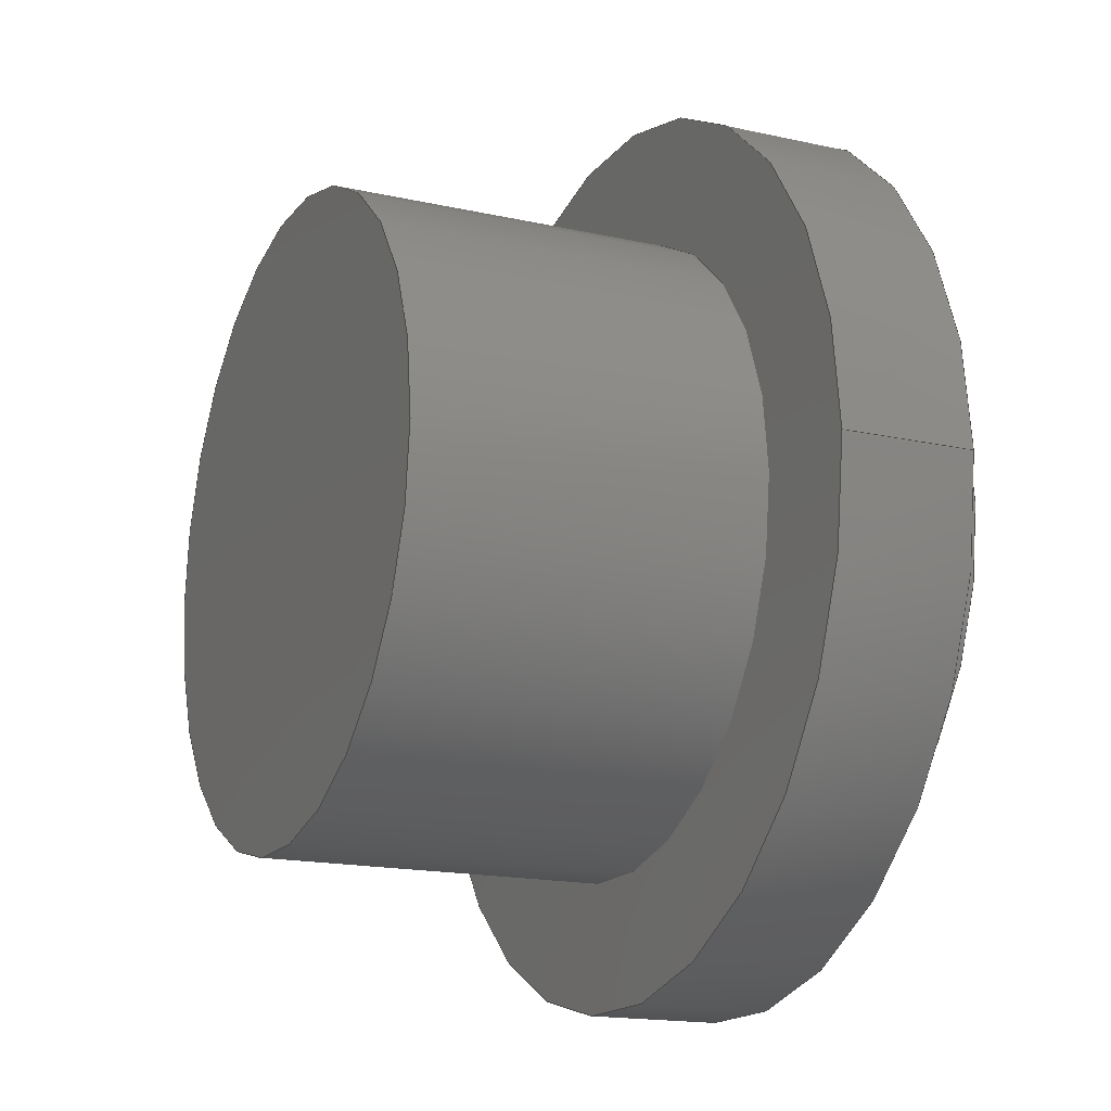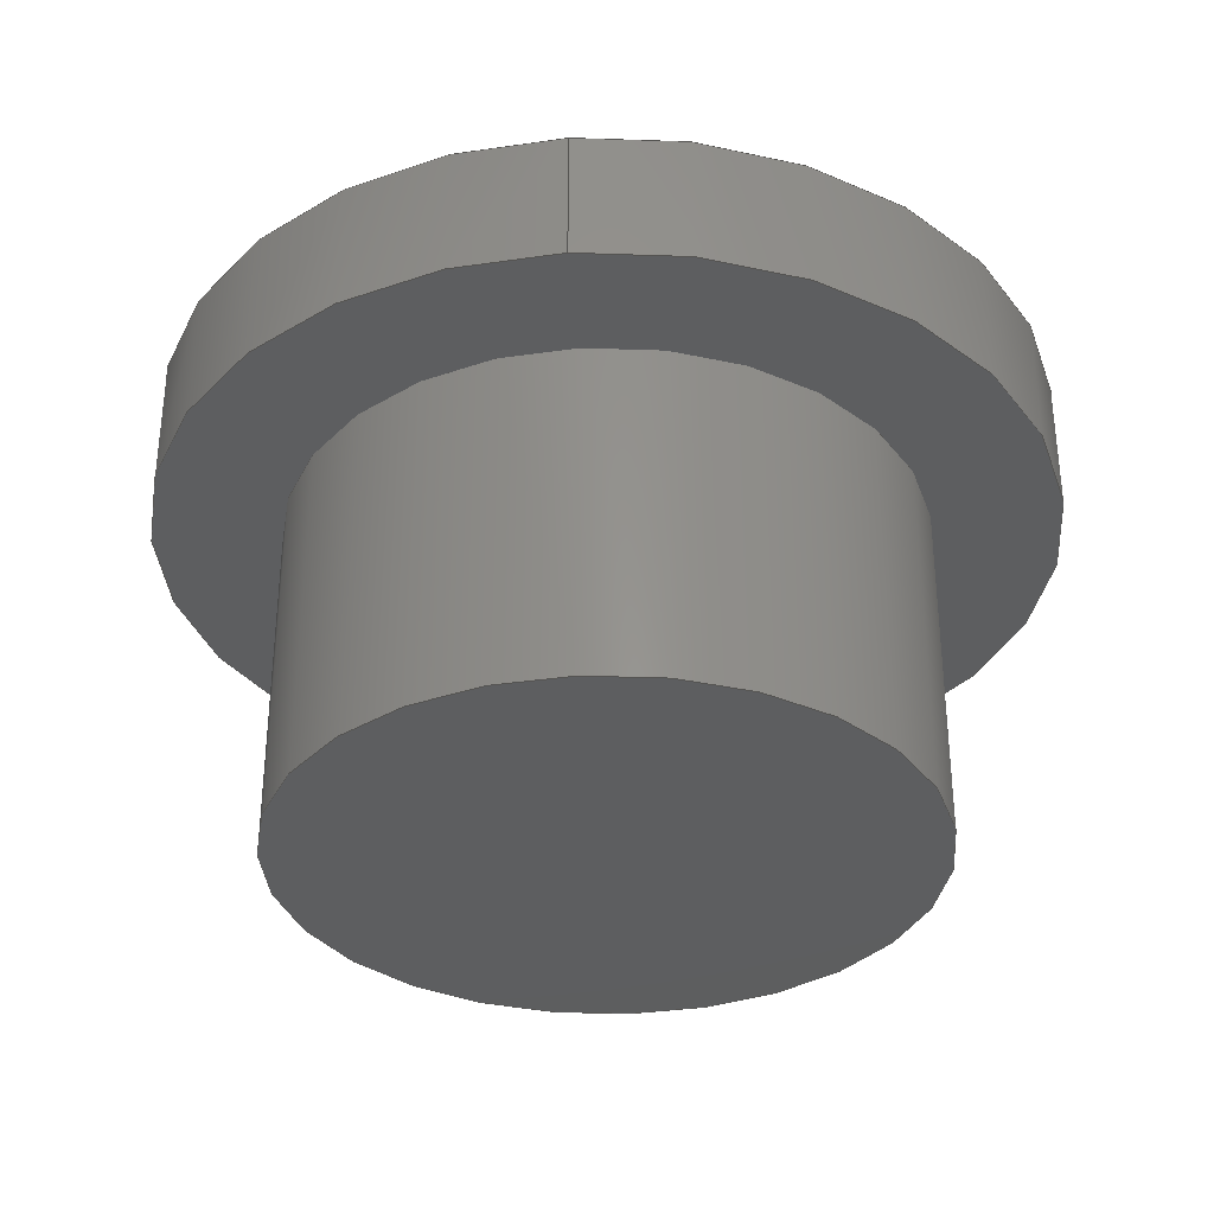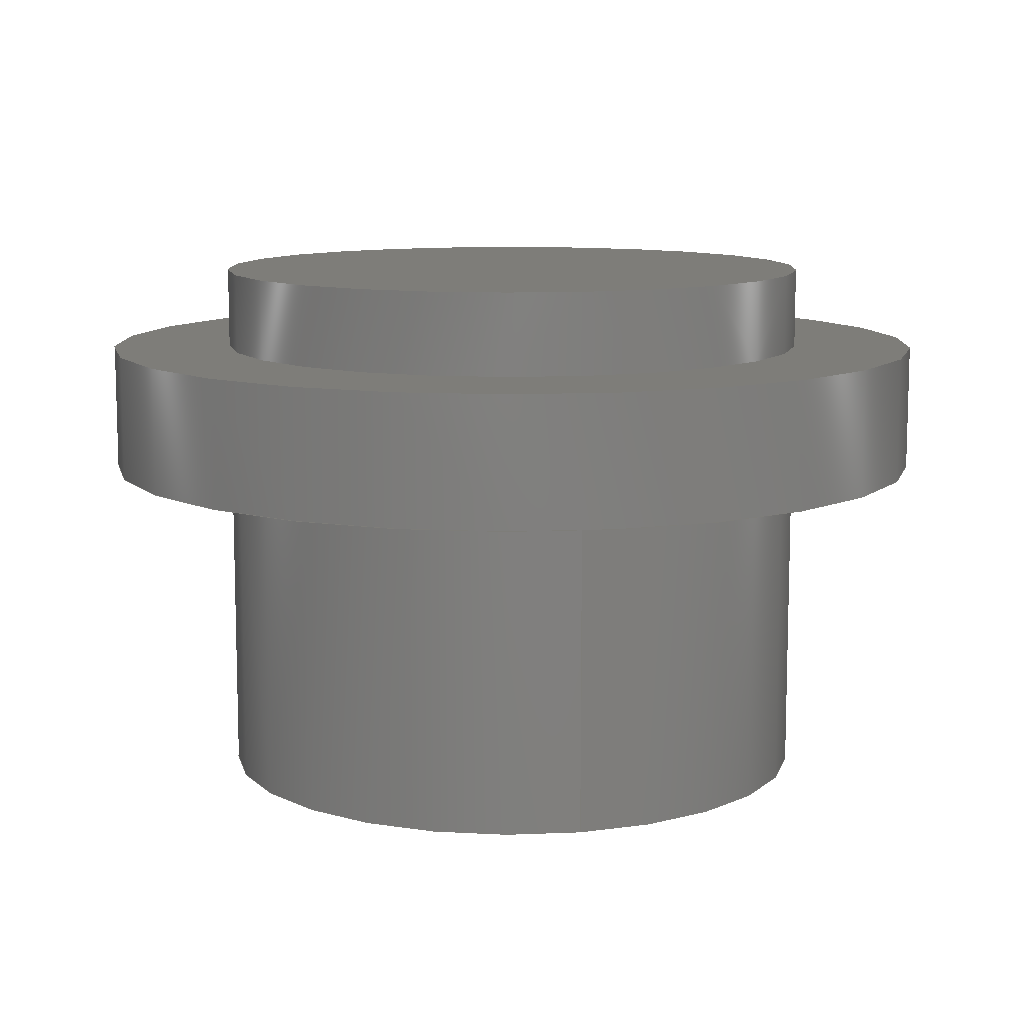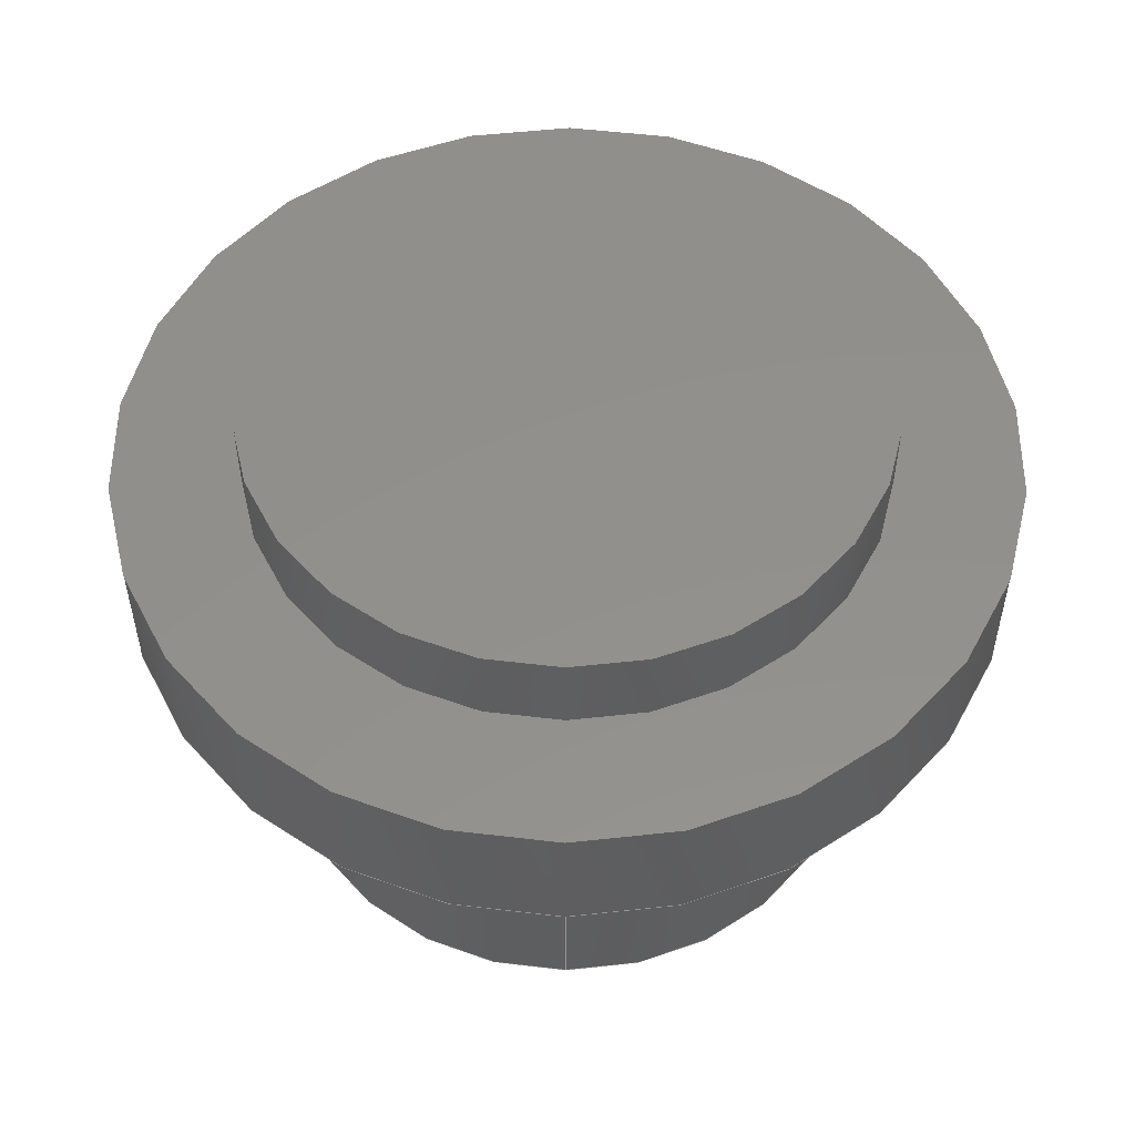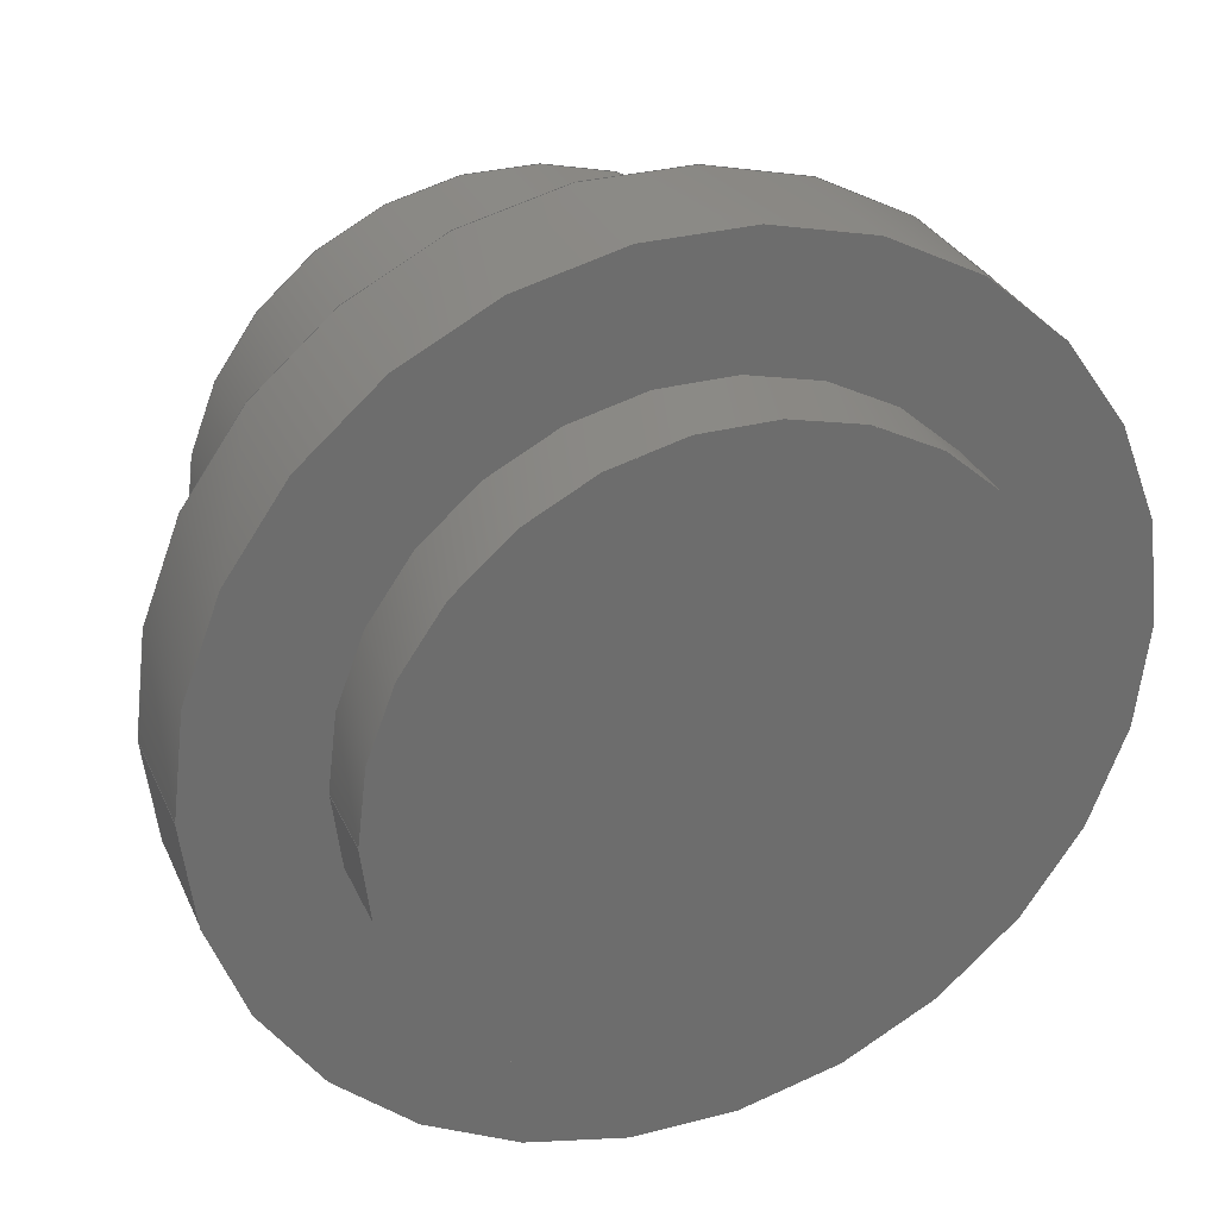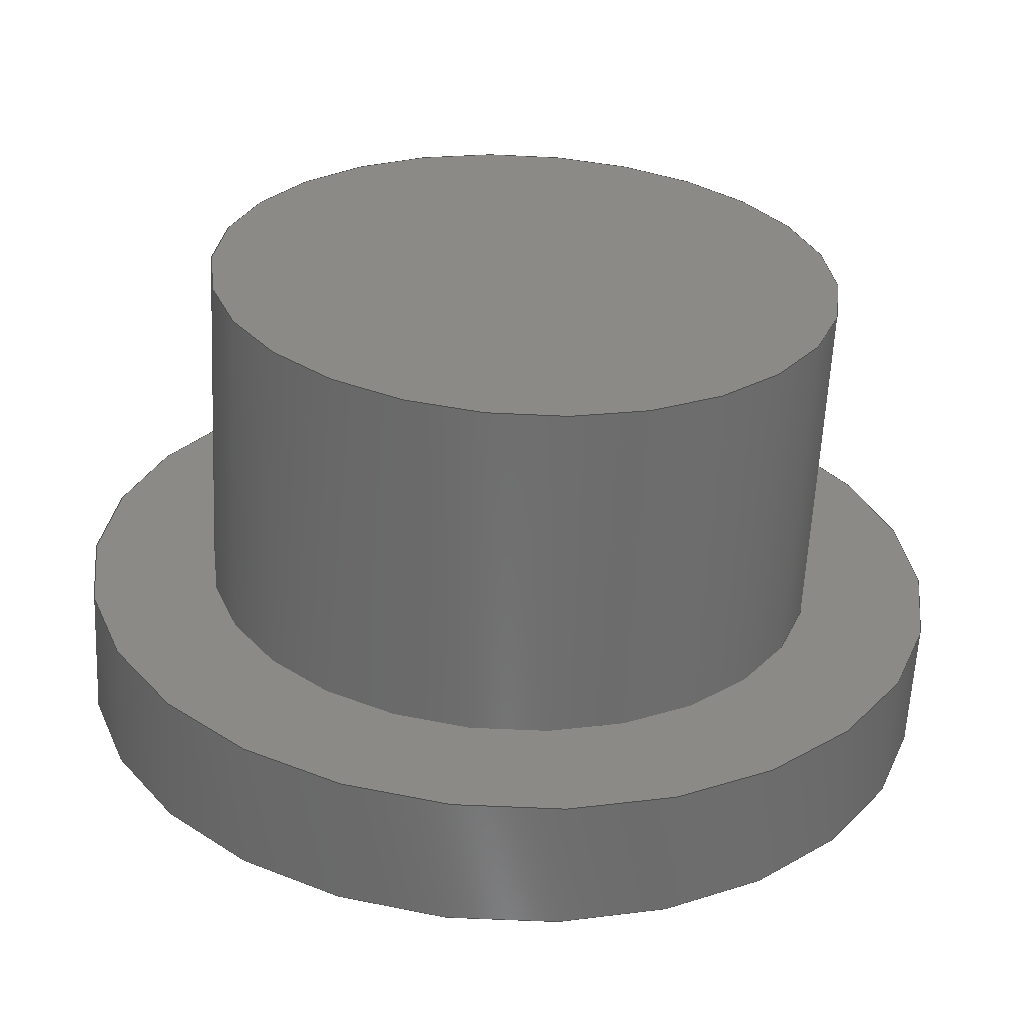
<metadata>
{"format":"step","ext":"step","renderer":"f3d","projection":"perspective","resolution":1024,"background":"white","views":[{"elev":-16.5,"azim":-114.7,"up":"+Y"},{"elev":-33.9,"azim":-85.7,"up":"+Z"},{"elev":10.5,"azim":77.1,"up":"+Z"},{"elev":53.3,"azim":90.3,"up":"+Z"},{"elev":30.4,"azim":-20.8,"up":"+Y"},{"elev":-60.4,"azim":177.2,"up":"+Y"}]}
</metadata>
<code>
ISO-10303-21;
DATA;
#1=MECHANICAL_DESIGN_GEOMETRIC_PRESENTATION_REPRESENTATION('',(#4),#167);
#2=SHAPE_REPRESENTATION_RELATIONSHIP('SRR','None',#174,#3);
#3=ADVANCED_BREP_SHAPE_REPRESENTATION('',(#5),#166);
#4=STYLED_ITEM('',(#183),#5);
#5=MANIFOLD_SOLID_BREP('Body1',#83);
#6=FACE_BOUND('',#21,.T.);
#7=FACE_BOUND('',#24,.T.);
#8=PLANE('',#100);
#9=PLANE('',#105);
#10=PLANE('',#108);
#11=PLANE('',#109);
#12=FACE_OUTER_BOUND('',#19,.T.);
#13=FACE_OUTER_BOUND('',#20,.T.);
#14=FACE_OUTER_BOUND('',#22,.T.);
#15=FACE_OUTER_BOUND('',#23,.T.);
#16=FACE_OUTER_BOUND('',#25,.T.);
#17=FACE_OUTER_BOUND('',#26,.T.);
#18=FACE_OUTER_BOUND('',#27,.T.);
#19=EDGE_LOOP('',(#55,#56,#57,#58));
#20=EDGE_LOOP('',(#59));
#21=EDGE_LOOP('',(#60));
#22=EDGE_LOOP('',(#61,#62,#63,#64));
#23=EDGE_LOOP('',(#65));
#24=EDGE_LOOP('',(#66));
#25=EDGE_LOOP('',(#67,#68,#69,#70));
#26=EDGE_LOOP('',(#71));
#27=EDGE_LOOP('',(#72));
#28=LINE('',#146,#31);
#29=LINE('',#155,#32);
#30=LINE('',#161,#33);
#31=VECTOR('',#116,0.3);
#32=VECTOR('',#127,0.3);
#33=VECTOR('',#136,0.42);
#34=CIRCLE('',#98,0.3);
#35=CIRCLE('',#99,0.3);
#36=CIRCLE('',#101,0.42);
#37=CIRCLE('',#103,0.3);
#38=CIRCLE('',#104,0.3);
#39=CIRCLE('',#106,0.42);
#40=VERTEX_POINT('',#143);
#41=VERTEX_POINT('',#145);
#42=VERTEX_POINT('',#149);
#43=VERTEX_POINT('',#152);
#44=VERTEX_POINT('',#154);
#45=VERTEX_POINT('',#158);
#46=EDGE_CURVE('',#40,#40,#34,.T.);
#47=EDGE_CURVE('',#40,#41,#28,.T.);
#48=EDGE_CURVE('',#41,#41,#35,.T.);
#49=EDGE_CURVE('',#42,#42,#36,.T.);
#50=EDGE_CURVE('',#43,#43,#37,.T.);
#51=EDGE_CURVE('',#43,#44,#29,.T.);
#52=EDGE_CURVE('',#44,#44,#38,.T.);
#53=EDGE_CURVE('',#45,#45,#39,.T.);
#54=EDGE_CURVE('',#45,#42,#30,.T.);
#55=ORIENTED_EDGE('',*,*,#46,.F.);
#56=ORIENTED_EDGE('',*,*,#47,.T.);
#57=ORIENTED_EDGE('',*,*,#48,.T.);
#58=ORIENTED_EDGE('',*,*,#47,.F.);
#59=ORIENTED_EDGE('',*,*,#49,.F.);
#60=ORIENTED_EDGE('',*,*,#48,.F.);
#61=ORIENTED_EDGE('',*,*,#50,.F.);
#62=ORIENTED_EDGE('',*,*,#51,.T.);
#63=ORIENTED_EDGE('',*,*,#52,.T.);
#64=ORIENTED_EDGE('',*,*,#51,.F.);
#65=ORIENTED_EDGE('',*,*,#53,.F.);
#66=ORIENTED_EDGE('',*,*,#52,.F.);
#67=ORIENTED_EDGE('',*,*,#53,.T.);
#68=ORIENTED_EDGE('',*,*,#54,.T.);
#69=ORIENTED_EDGE('',*,*,#49,.T.);
#70=ORIENTED_EDGE('',*,*,#54,.F.);
#71=ORIENTED_EDGE('',*,*,#50,.T.);
#72=ORIENTED_EDGE('',*,*,#46,.T.);
#73=CYLINDRICAL_SURFACE('',#97,0.3);
#74=CYLINDRICAL_SURFACE('',#102,0.3);
#75=CYLINDRICAL_SURFACE('',#107,0.42);
#76=ADVANCED_FACE('',(#12),#73,.T.);
#77=ADVANCED_FACE('',(#13,#6),#8,.T.);
#78=ADVANCED_FACE('',(#14),#74,.T.);
#79=ADVANCED_FACE('',(#15,#7),#9,.T.);
#80=ADVANCED_FACE('',(#16),#75,.T.);
#81=ADVANCED_FACE('',(#17),#10,.T.);
#82=ADVANCED_FACE('',(#18),#11,.F.);
#83=CLOSED_SHELL('',(#76,#77,#78,#79,#80,#81,#82));
#84=DERIVED_UNIT_ELEMENT(#86,1);
#85=DERIVED_UNIT_ELEMENT(#169,3);
#86=(
MASS_UNIT()
NAMED_UNIT(*)
SI_UNIT(.KILO.,.GRAM.)
);
#87=DERIVED_UNIT((#84,#85));
#88=MEASURE_REPRESENTATION_ITEM('density measure',
POSITIVE_RATIO_MEASURE(7850),#87);
#89=PROPERTY_DEFINITION_REPRESENTATION(#94,#91);
#90=PROPERTY_DEFINITION_REPRESENTATION(#95,#92);
#91=REPRESENTATION('material name',(#93),#166);
#92=REPRESENTATION('density',(#88),#166);
#93=DESCRIPTIVE_REPRESENTATION_ITEM('Steel','Steel');
#94=PROPERTY_DEFINITION('material property','material name',#176);
#95=PROPERTY_DEFINITION('material property','density of part',#176);
#96=AXIS2_PLACEMENT_3D('placement',#141,#110,#111);
#97=AXIS2_PLACEMENT_3D('',#142,#112,#113);
#98=AXIS2_PLACEMENT_3D('',#144,#114,#115);
#99=AXIS2_PLACEMENT_3D('',#147,#117,#118);
#100=AXIS2_PLACEMENT_3D('',#148,#119,#120);
#101=AXIS2_PLACEMENT_3D('',#150,#121,#122);
#102=AXIS2_PLACEMENT_3D('',#151,#123,#124);
#103=AXIS2_PLACEMENT_3D('',#153,#125,#126);
#104=AXIS2_PLACEMENT_3D('',#156,#128,#129);
#105=AXIS2_PLACEMENT_3D('',#157,#130,#131);
#106=AXIS2_PLACEMENT_3D('',#159,#132,#133);
#107=AXIS2_PLACEMENT_3D('',#160,#134,#135);
#108=AXIS2_PLACEMENT_3D('',#162,#137,#138);
#109=AXIS2_PLACEMENT_3D('',#163,#139,#140);
#110=DIRECTION('axis',(0,0,1));
#111=DIRECTION('refdir',(1,0,0));
#112=DIRECTION('center_axis',(0,0,1));
#113=DIRECTION('ref_axis',(-1,0,0));
#114=DIRECTION('center_axis',(0,0,-1));
#115=DIRECTION('ref_axis',(-1,0,0));
#116=DIRECTION('',(0,0,1));
#117=DIRECTION('center_axis',(0,0,-1));
#118=DIRECTION('ref_axis',(-1,0,0));
#119=DIRECTION('center_axis',(0,0,-1));
#120=DIRECTION('ref_axis',(-1,0,0));
#121=DIRECTION('center_axis',(0,0,1));
#122=DIRECTION('ref_axis',(1,0,0));
#123=DIRECTION('center_axis',(0,0,-1));
#124=DIRECTION('ref_axis',(1,0,0));
#125=DIRECTION('center_axis',(0,0,1));
#126=DIRECTION('ref_axis',(1,0,0));
#127=DIRECTION('',(0,0,-1));
#128=DIRECTION('center_axis',(0,0,1));
#129=DIRECTION('ref_axis',(1,0,0));
#130=DIRECTION('center_axis',(0,0,1));
#131=DIRECTION('ref_axis',(1,0,0));
#132=DIRECTION('center_axis',(0,0,-1));
#133=DIRECTION('ref_axis',(1,0,0));
#134=DIRECTION('center_axis',(0,0,1));
#135=DIRECTION('ref_axis',(1,0,0));
#136=DIRECTION('',(0,0,-1));
#137=DIRECTION('center_axis',(0,0,1));
#138=DIRECTION('ref_axis',(1,0,0));
#139=DIRECTION('center_axis',(0,0,1));
#140=DIRECTION('ref_axis',(1,0,0));
#141=CARTESIAN_POINT('',(0,0,0));
#142=CARTESIAN_POINT('Origin',(0,0,0));
#143=CARTESIAN_POINT('',(0.3,-3.674e-17,0));
#144=CARTESIAN_POINT('Origin',(0,0,0));
#145=CARTESIAN_POINT('',(0.3,-3.674e-17,0.325));
#146=CARTESIAN_POINT('',(0.3,3.674e-17,0));
#147=CARTESIAN_POINT('Origin',(0,0,0.325));
#148=CARTESIAN_POINT('Origin',(0,0,0.325));
#149=CARTESIAN_POINT('',(-0.42,-5.144e-17,0.325));
#150=CARTESIAN_POINT('Origin',(0,0,0.325));
#151=CARTESIAN_POINT('Origin',(0,0,0.53));
#152=CARTESIAN_POINT('',(-0.3,-3.674e-17,0.53));
#153=CARTESIAN_POINT('Origin',(0,0,0.53));
#154=CARTESIAN_POINT('',(-0.3,-3.674e-17,0.45));
#155=CARTESIAN_POINT('',(-0.3,3.674e-17,0.53));
#156=CARTESIAN_POINT('Origin',(0,0,0.45));
#157=CARTESIAN_POINT('Origin',(0,0,0.45));
#158=CARTESIAN_POINT('',(-0.42,-5.144e-17,0.45));
#159=CARTESIAN_POINT('Origin',(0,0,0.45));
#160=CARTESIAN_POINT('Origin',(0,0,0));
#161=CARTESIAN_POINT('',(-0.42,-5.144e-17,0));
#162=CARTESIAN_POINT('Origin',(0,0,0.53));
#163=CARTESIAN_POINT('Origin',(0,0,0));
#164=UNCERTAINTY_MEASURE_WITH_UNIT(LENGTH_MEASURE(0.001),#168,
'DISTANCE_ACCURACY_VALUE',
'Maximum model space distance between geometric entities at asserted c
onnectivities');
#165=UNCERTAINTY_MEASURE_WITH_UNIT(LENGTH_MEASURE(0.001),#168,
'DISTANCE_ACCURACY_VALUE',
'Maximum model space distance between geometric entities at asserted c
onnectivities');
#166=(
GEOMETRIC_REPRESENTATION_CONTEXT(3)
GLOBAL_UNCERTAINTY_ASSIGNED_CONTEXT((#164))
GLOBAL_UNIT_ASSIGNED_CONTEXT((#168,#170,#171))
REPRESENTATION_CONTEXT('','3D')
);
#167=(
GEOMETRIC_REPRESENTATION_CONTEXT(3)
GLOBAL_UNCERTAINTY_ASSIGNED_CONTEXT((#165))
GLOBAL_UNIT_ASSIGNED_CONTEXT((#168,#170,#171))
REPRESENTATION_CONTEXT('','3D')
);
#168=(
LENGTH_UNIT()
NAMED_UNIT(*)
SI_UNIT(.CENTI.,.METRE.)
);
#169=(
LENGTH_UNIT()
NAMED_UNIT(*)
SI_UNIT($,.METRE.)
);
#170=(
NAMED_UNIT(*)
PLANE_ANGLE_UNIT()
SI_UNIT($,.RADIAN.)
);
#171=(
NAMED_UNIT(*)
SI_UNIT($,.STERADIAN.)
SOLID_ANGLE_UNIT()
);
#172=SHAPE_DEFINITION_REPRESENTATION(#173,#174);
#173=PRODUCT_DEFINITION_SHAPE('',$,#176);
#174=SHAPE_REPRESENTATION('',(#96),#166);
#175=PRODUCT_DEFINITION_CONTEXT('part definition',#180,'design');
#176=PRODUCT_DEFINITION('Line Guide Head Bushing',
'Line Guide Head Bushing v1',#177,#175);
#177=PRODUCT_DEFINITION_FORMATION('',$,#182);
#178=PRODUCT_RELATED_PRODUCT_CATEGORY('Line Guide Head Bushing v1',
'Line Guide Head Bushing v1',(#182));
#179=APPLICATION_PROTOCOL_DEFINITION('international standard',
'automotive_design',2009,#180);
#180=APPLICATION_CONTEXT(
'Core Data for Automotive Mechanical Design Process');
#181=PRODUCT_CONTEXT('part definition',#180,'mechanical');
#182=PRODUCT('Line Guide Head Bushing','Line Guide Head Bushing v1',$,(#181));
#183=PRESENTATION_STYLE_ASSIGNMENT((#184));
#184=SURFACE_STYLE_USAGE(.BOTH.,#185);
#185=SURFACE_SIDE_STYLE('',(#186));
#186=SURFACE_STYLE_FILL_AREA(#187);
#187=FILL_AREA_STYLE('Steel - Satin',(#188));
#188=FILL_AREA_STYLE_COLOUR('Steel - Satin',#189);
#189=COLOUR_RGB('Steel - Satin',0.6275,0.6275,0.6275);
ENDSEC;
END-ISO-10303-21;

</code>
